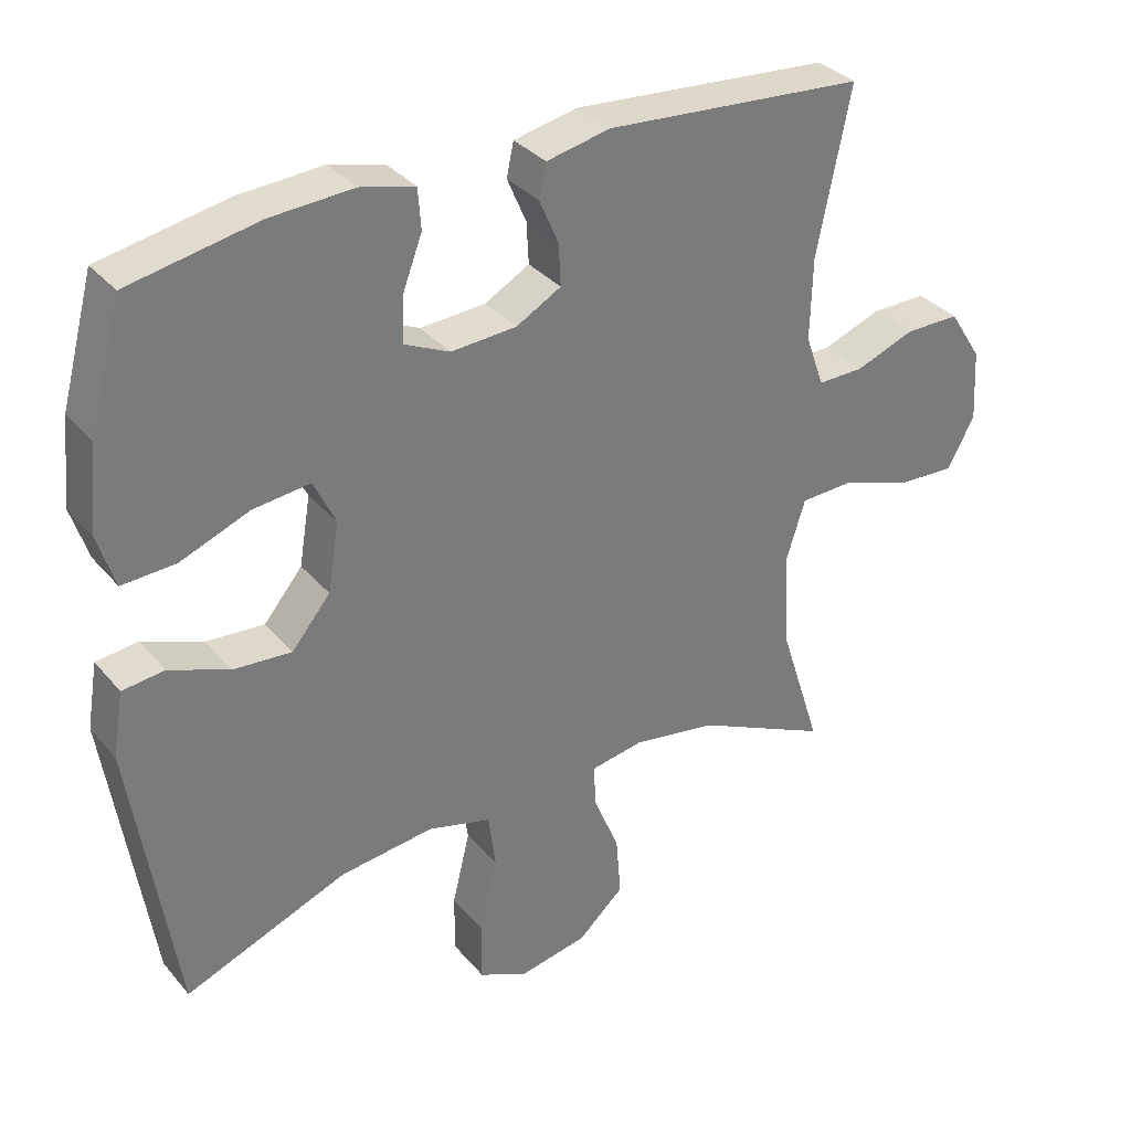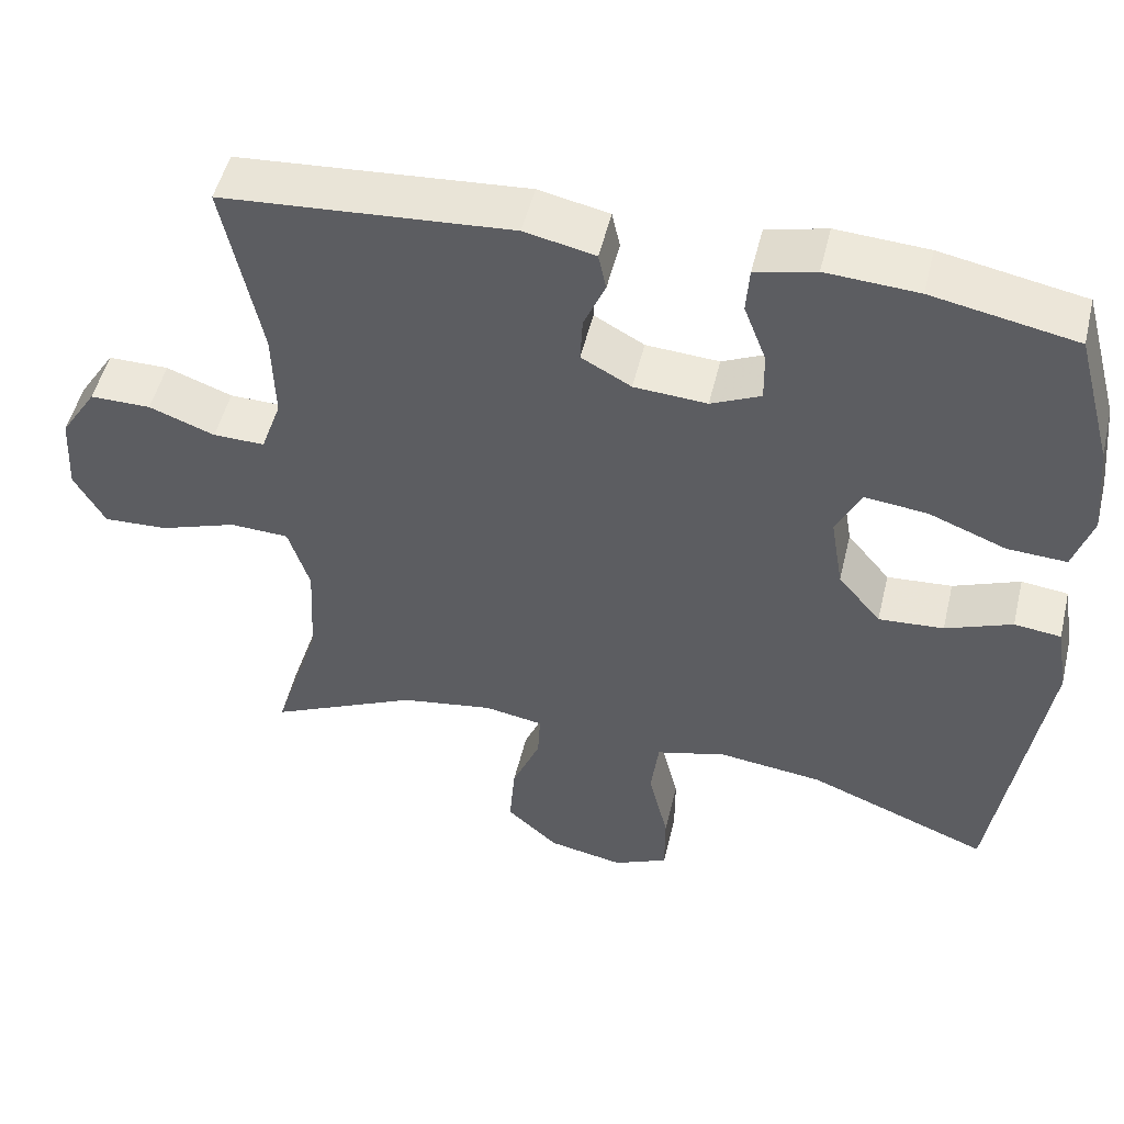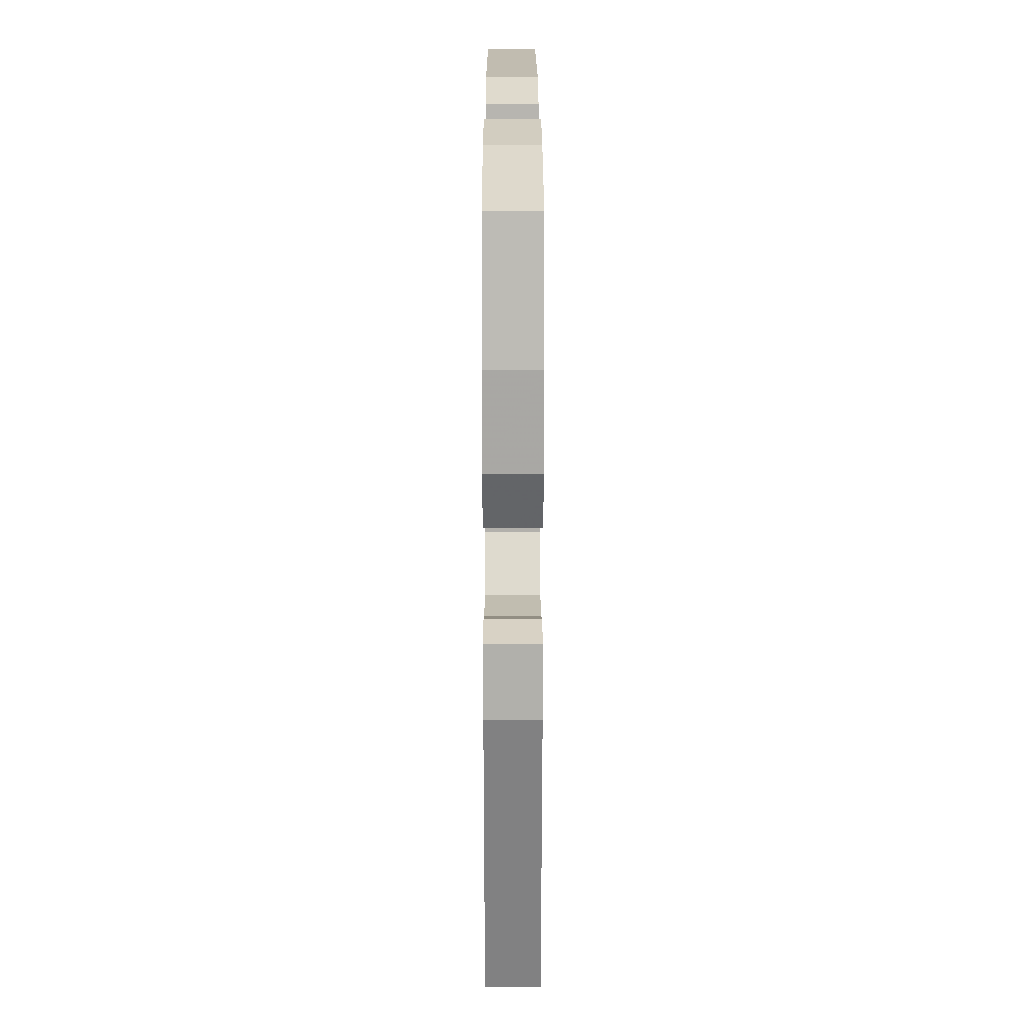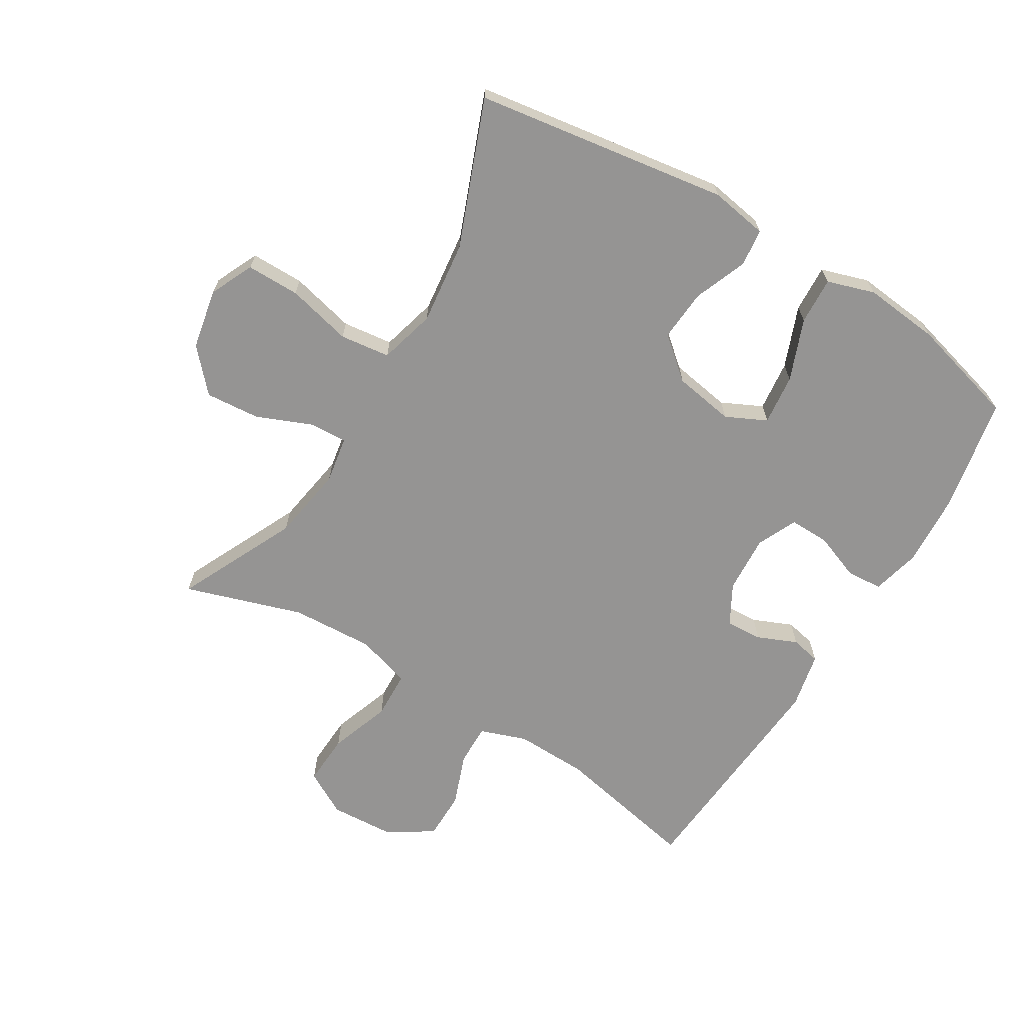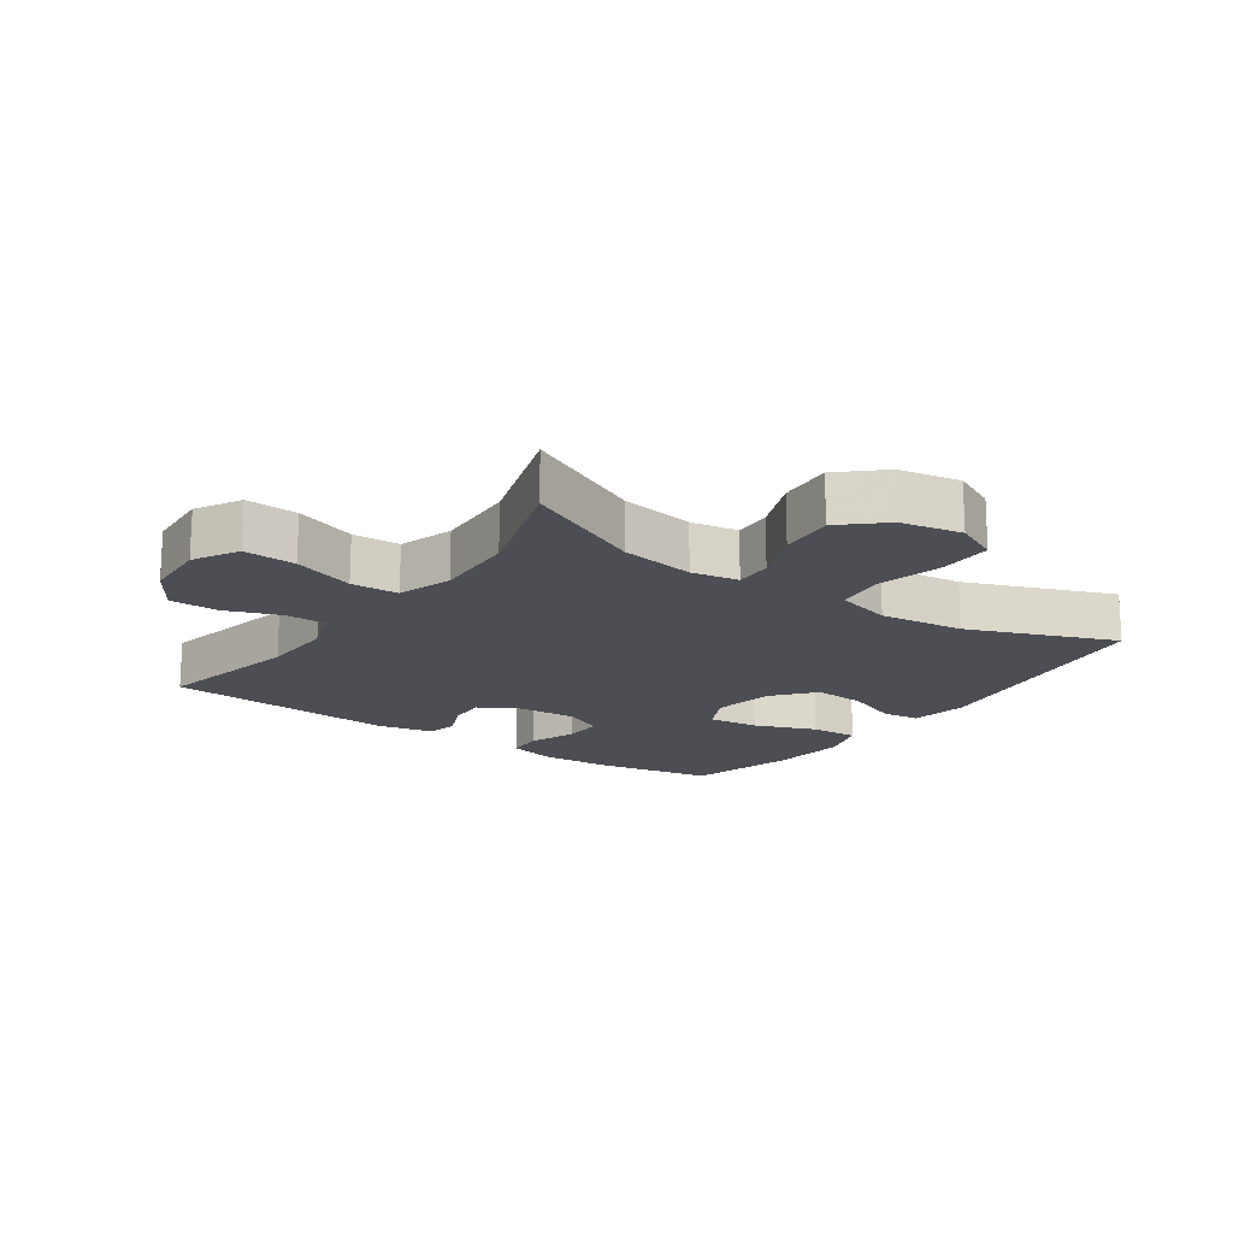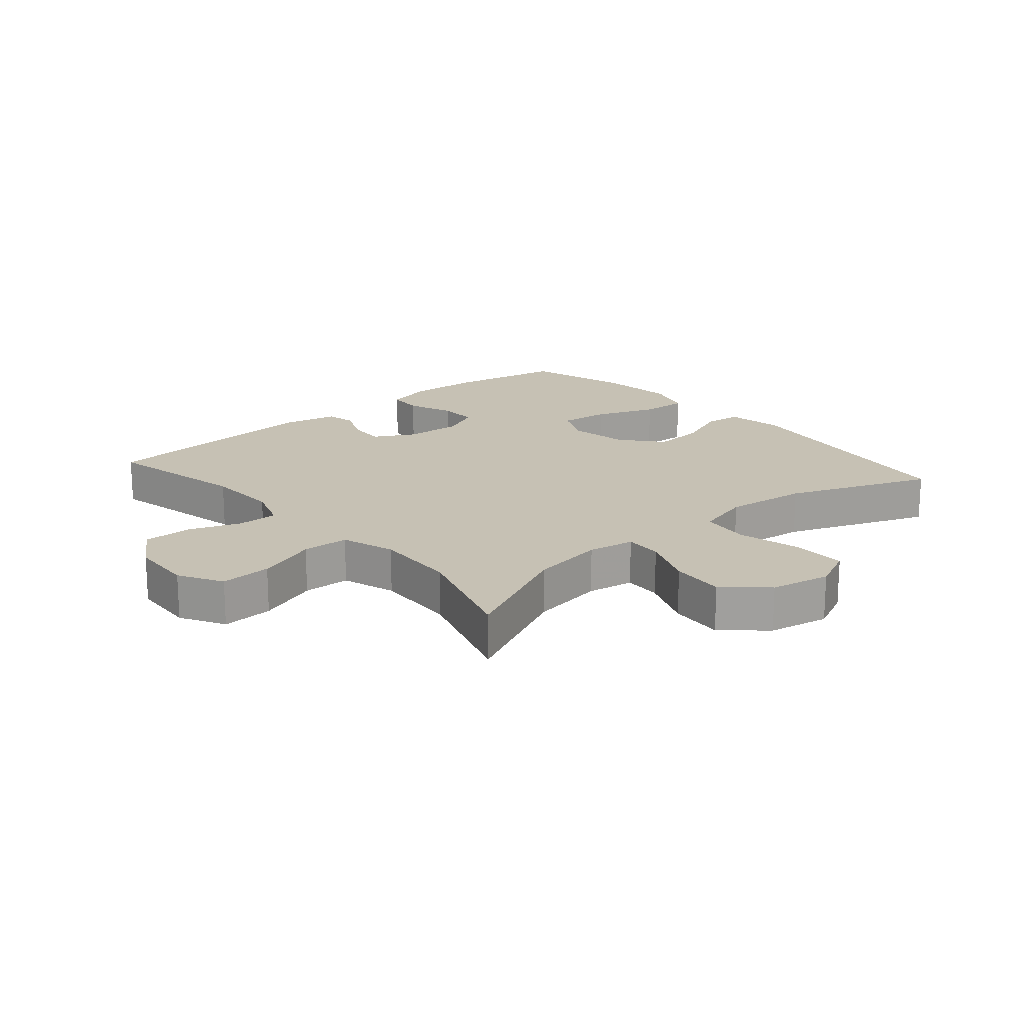
<metadata>
{"format":"obj","ext":"obj","renderer":"f3d","projection":"perspective","resolution":1024,"background":"white","views":[{"elev":33.4,"azim":-33.6,"up":"+Z"},{"elev":50.7,"azim":-166.5,"up":"+Z"},{"elev":20.9,"azim":-90.1,"up":"+Z"},{"elev":-67.1,"azim":-121.3,"up":"+Y"},{"elev":-17.4,"azim":144.9,"up":"+Y"},{"elev":18.5,"azim":139.1,"up":"+Y"}]}
</metadata>
<code>
v -0.5 0.07 0.5
v -0.319 0.07 0.535
v -0.203 0.07 0.542
v -0.127 0.07 0.523
v -0.123 0.07 0.466
v -0.151 0.07 0.392
v -0.152 0.07 0.329
v -0.089 0.07 0.3
v 0.003 0.07 0.306
v 0.066 0.07 0.341
v 0.063 0.07 0.399
v 0.036 0.07 0.462
v 0.046 0.07 0.509
v 0.135 0.07 0.528
v 0.5 0.07 0.5
v 0.453 0.07 0.27
v 0.45 0.07 0.154
v 0.476 0.07 0.081
v 0.541 0.07 0.082
v 0.624 0.07 0.113
v 0.701 0.07 0.113
v 0.747 0.07 0.041
v 0.753 0.07 -0.061
v 0.714 0.07 -0.131
v 0.632 0.07 -0.127
v 0.535 0.07 -0.093
v 0.46 0.07 -0.096
v 0.433 0.07 -0.182
v 0.44 0.07 -0.314
v 0.5 0.07 -0.5
v 0.311 0.07 -0.411
v 0.193 0.07 -0.392
v 0.119 0.07 -0.405
v 0.122 0.07 -0.465
v 0.158 0.07 -0.552
v 0.165 0.07 -0.638
v 0.1 0.07 -0.697
v 0.004 0.07 -0.716
v -0.065 0.07 -0.684
v -0.065 0.07 -0.6
v -0.04 0.07 -0.497
v -0.05 0.07 -0.418
v -0.139 0.07 -0.394
v -0.271 0.07 -0.41
v -0.5 0.07 -0.5
v -0.561 0.07 -0.099
v -0.546 0.07 -0.008
v -0.487 0.07 -0.001
v -0.403 0.07 -0.034
v -0.321 0.07 -0.04
v -0.267 0.07 0.025
v -0.251 0.07 0.121
v -0.282 0.07 0.185
v -0.362 0.07 0.176
v -0.459 0.07 0.138
v -0.534 0.07 0.134
v -0.558 0.07 0.209
v -0.546 0.07 0.329
v -0.5 0 0.5
v -0.319 0 0.535
v -0.203 0 0.542
v -0.127 0 0.523
v -0.123 0 0.466
v -0.151 0 0.392
v -0.152 0 0.329
v -0.089 0 0.3
v 0.003 0 0.306
v 0.066 0 0.341
v 0.063 0 0.399
v 0.036 0 0.462
v 0.046 0 0.509
v 0.135 0 0.528
v 0.5 0 0.5
v 0.453 0 0.27
v 0.45 0 0.154
v 0.476 0 0.081
v 0.541 0 0.082
v 0.624 0 0.113
v 0.701 0 0.113
v 0.747 0 0.041
v 0.753 0 -0.061
v 0.714 0 -0.131
v 0.632 0 -0.127
v 0.535 0 -0.093
v 0.46 0 -0.096
v 0.433 0 -0.182
v 0.44 0 -0.314
v 0.5 0 -0.5
v 0.311 0 -0.411
v 0.193 0 -0.392
v 0.119 0 -0.405
v 0.122 0 -0.465
v 0.158 0 -0.552
v 0.165 0 -0.638
v 0.1 0 -0.697
v 0.004 0 -0.716
v -0.065 0 -0.684
v -0.065 0 -0.6
v -0.04 0 -0.497
v -0.05 0 -0.418
v -0.139 0 -0.394
v -0.271 0 -0.41
v -0.5 0 -0.5
v -0.561 0 -0.099
v -0.546 0 -0.008
v -0.487 0 -0.001
v -0.403 0 -0.034
v -0.321 0 -0.04
v -0.267 0 0.025
v -0.251 0 0.121
v -0.282 0 0.185
v -0.362 0 0.176
v -0.459 0 0.138
v -0.534 0 0.134
v -0.558 0 0.209
v -0.546 0 0.329
f 4 5 6
f 3 4 6
f 2 3 6
f 1 2 6
f 58 1 6
f 57 58 6
f 56 57 6
f 55 56 6
f 54 55 6
f 53 54 6 7
f 52 53 7 8
f 51 52 8 9
f 50 51 9 10
f 47 48 49
f 46 47 49
f 45 46 49
f 44 45 49
f 43 44 49 50
f 42 43 50 10
f 39 40 41
f 38 39 41
f 37 38 41
f 36 37 41
f 35 36 41
f 34 35 41
f 41 42 10
f 34 41 10
f 33 34 10
f 29 30 31
f 28 29 31 32
f 33 10 11
f 32 33 11
f 28 32 11
f 27 28 11
f 24 25 26
f 23 24 26
f 22 23 26
f 21 22 26
f 20 21 26
f 19 20 26
f 18 19 26 27
f 14 15 16
f 13 14 16
f 12 13 16
f 11 12 16
f 11 16 17
f 11 17 18 27
f 64 63 62
f 64 62 61
f 64 61 60
f 64 60 59
f 64 59 116
f 64 116 115
f 64 115 114
f 64 114 113
f 64 113 112
f 65 64 112 111
f 66 65 111 110
f 67 66 110 109
f 68 67 109 108
f 107 106 105
f 107 105 104
f 107 104 103
f 107 103 102
f 108 107 102 101
f 68 108 101 100
f 99 98 97
f 99 97 96
f 99 96 95
f 99 95 94
f 99 94 93
f 99 93 92
f 68 100 99
f 68 99 92
f 68 92 91
f 89 88 87
f 90 89 87 86
f 69 68 91
f 69 91 90
f 69 90 86
f 69 86 85
f 84 83 82
f 84 82 81
f 84 81 80
f 84 80 79
f 84 79 78
f 84 78 77
f 85 84 77 76
f 74 73 72
f 74 72 71
f 74 71 70
f 74 70 69
f 75 74 69
f 85 76 75 69
f 1 59 60 2
f 2 60 61 3
f 3 61 62 4
f 4 62 63 5
f 5 63 64 6
f 6 64 65 7
f 7 65 66 8
f 8 66 67 9
f 9 67 68 10
f 10 68 69 11
f 11 69 70 12
f 12 70 71 13
f 13 71 72 14
f 14 72 73 15
f 15 73 74 16
f 16 74 75 17
f 17 75 76 18
f 18 76 77 19
f 19 77 78 20
f 20 78 79 21
f 21 79 80 22
f 22 80 81 23
f 23 81 82 24
f 24 82 83 25
f 25 83 84 26
f 26 84 85 27
f 27 85 86 28
f 28 86 87 29
f 29 87 88 30
f 30 88 89 31
f 31 89 90 32
f 32 90 91 33
f 33 91 92 34
f 34 92 93 35
f 35 93 94 36
f 36 94 95 37
f 37 95 96 38
f 38 96 97 39
f 39 97 98 40
f 40 98 99 41
f 41 99 100 42
f 42 100 101 43
f 43 101 102 44
f 44 102 103 45
f 45 103 104 46
f 46 104 105 47
f 47 105 106 48
f 48 106 107 49
f 49 107 108 50
f 50 108 109 51
f 51 109 110 52
f 52 110 111 53
f 53 111 112 54
f 54 112 113 55
f 55 113 114 56
f 56 114 115 57
f 57 115 116 58
f 58 116 59 1

</code>
